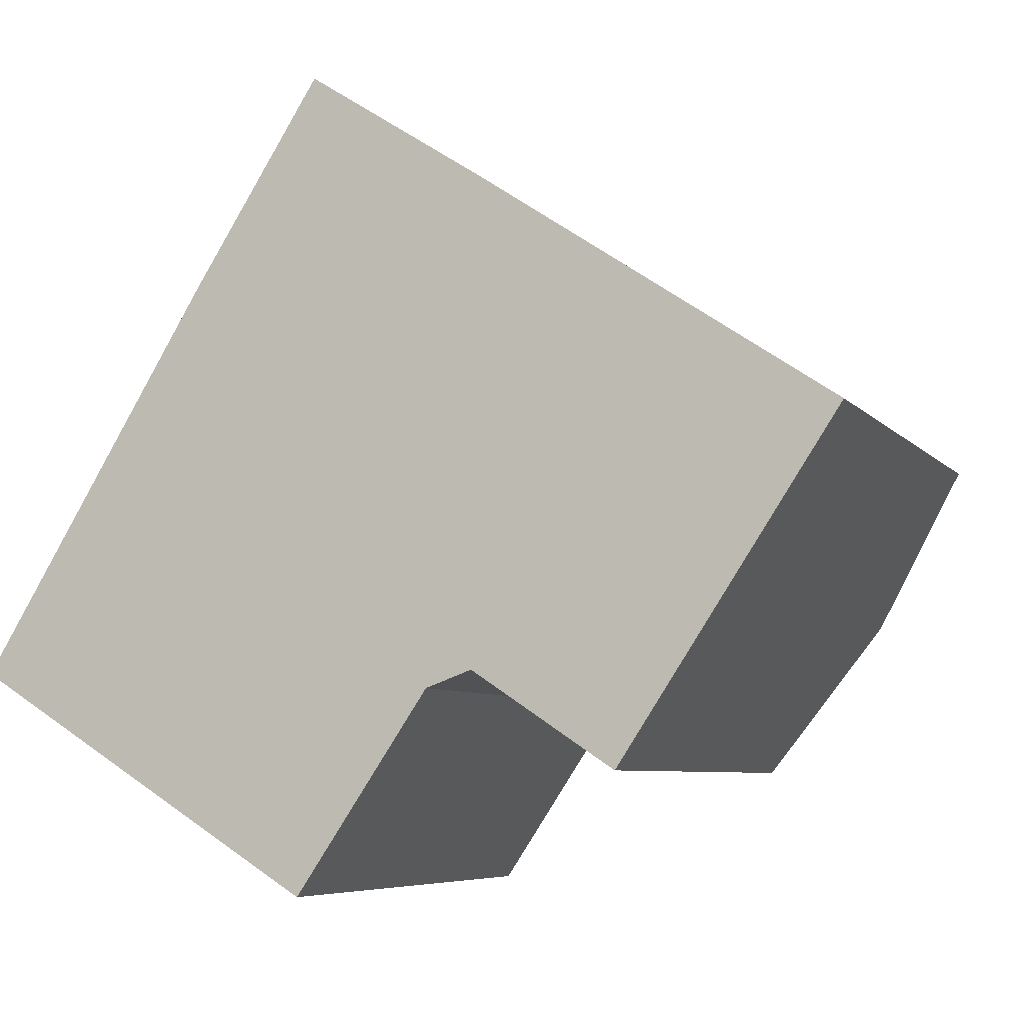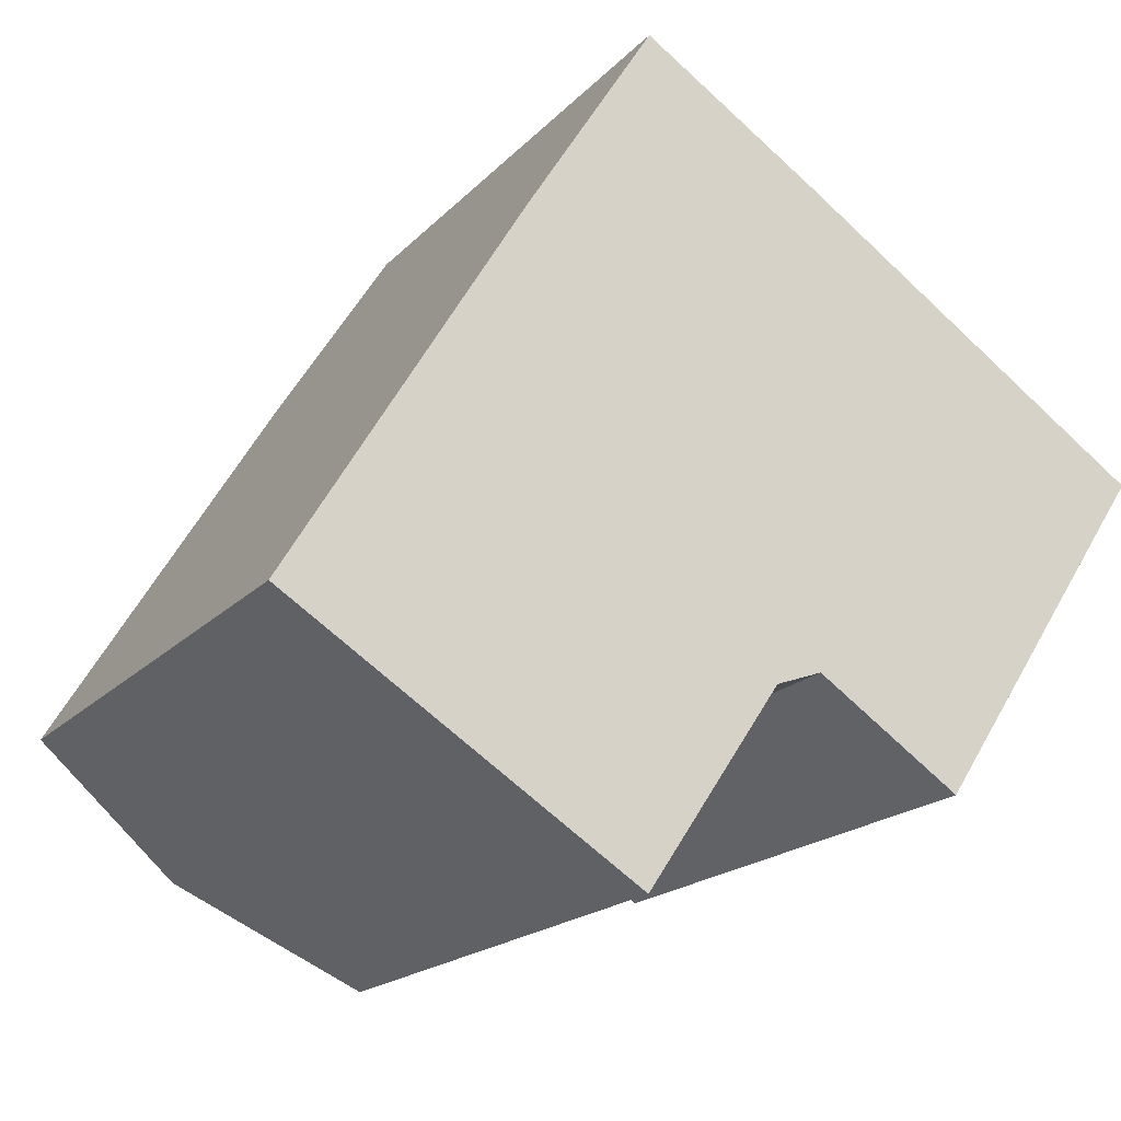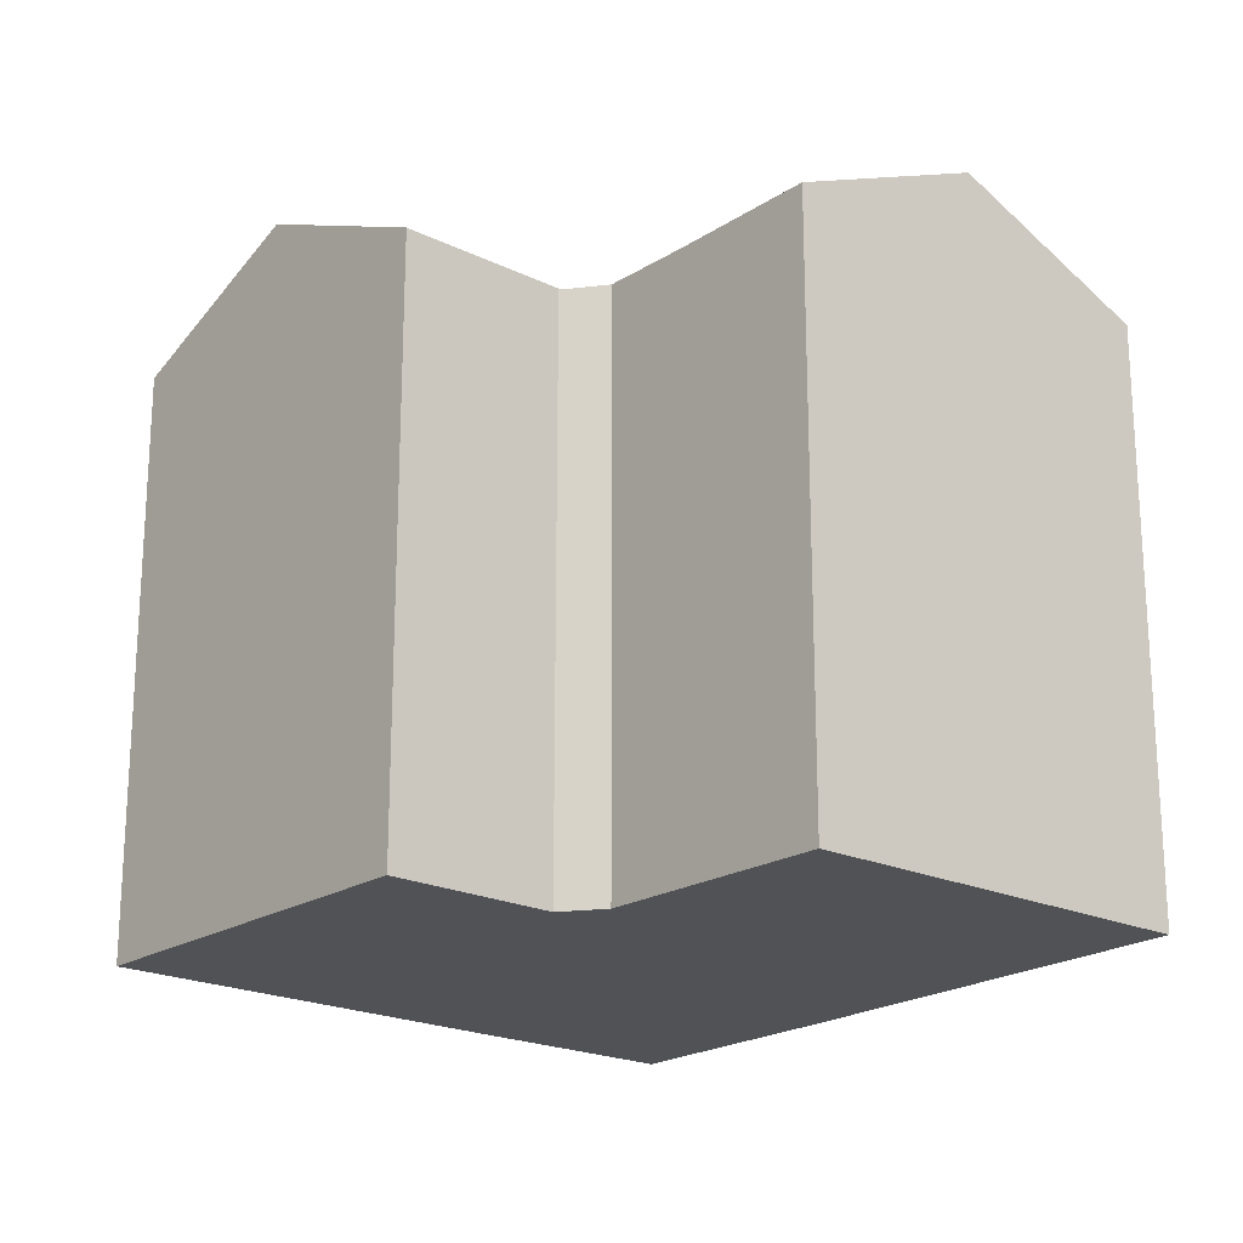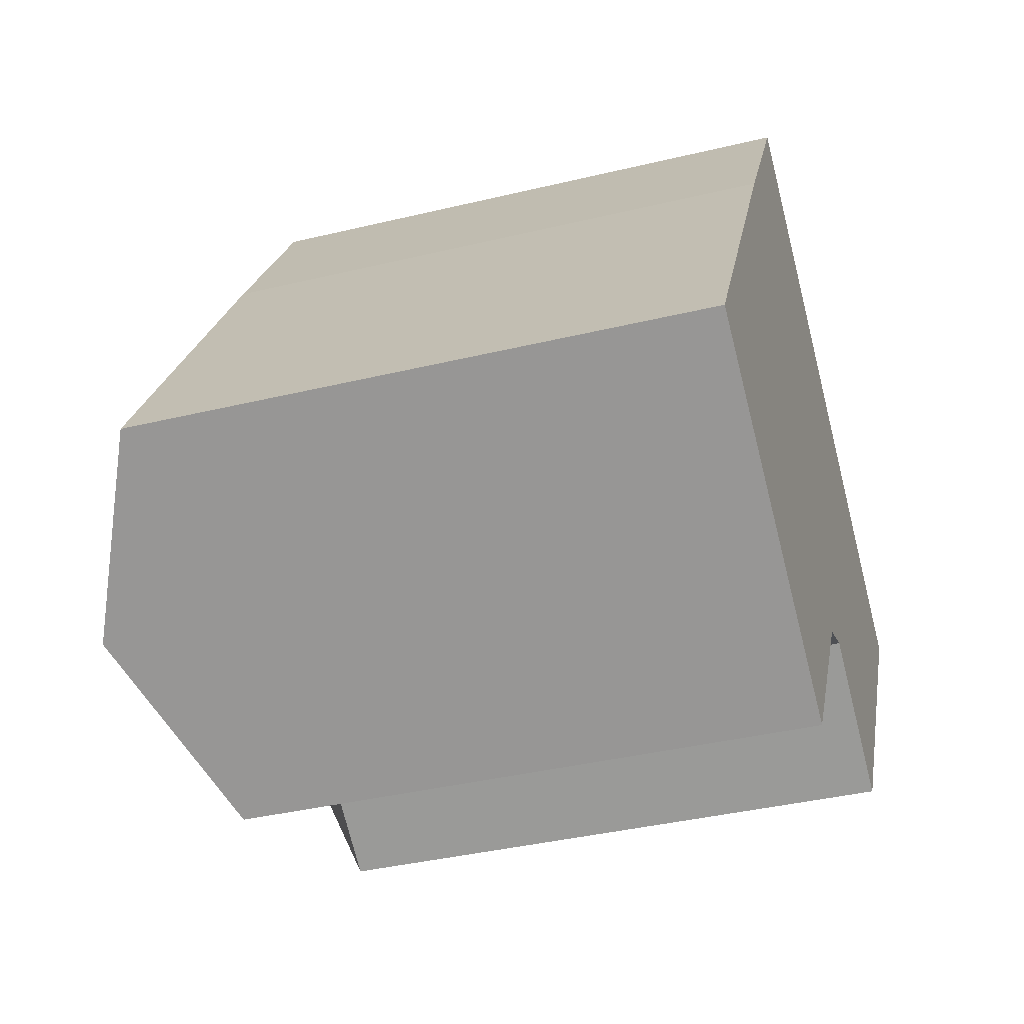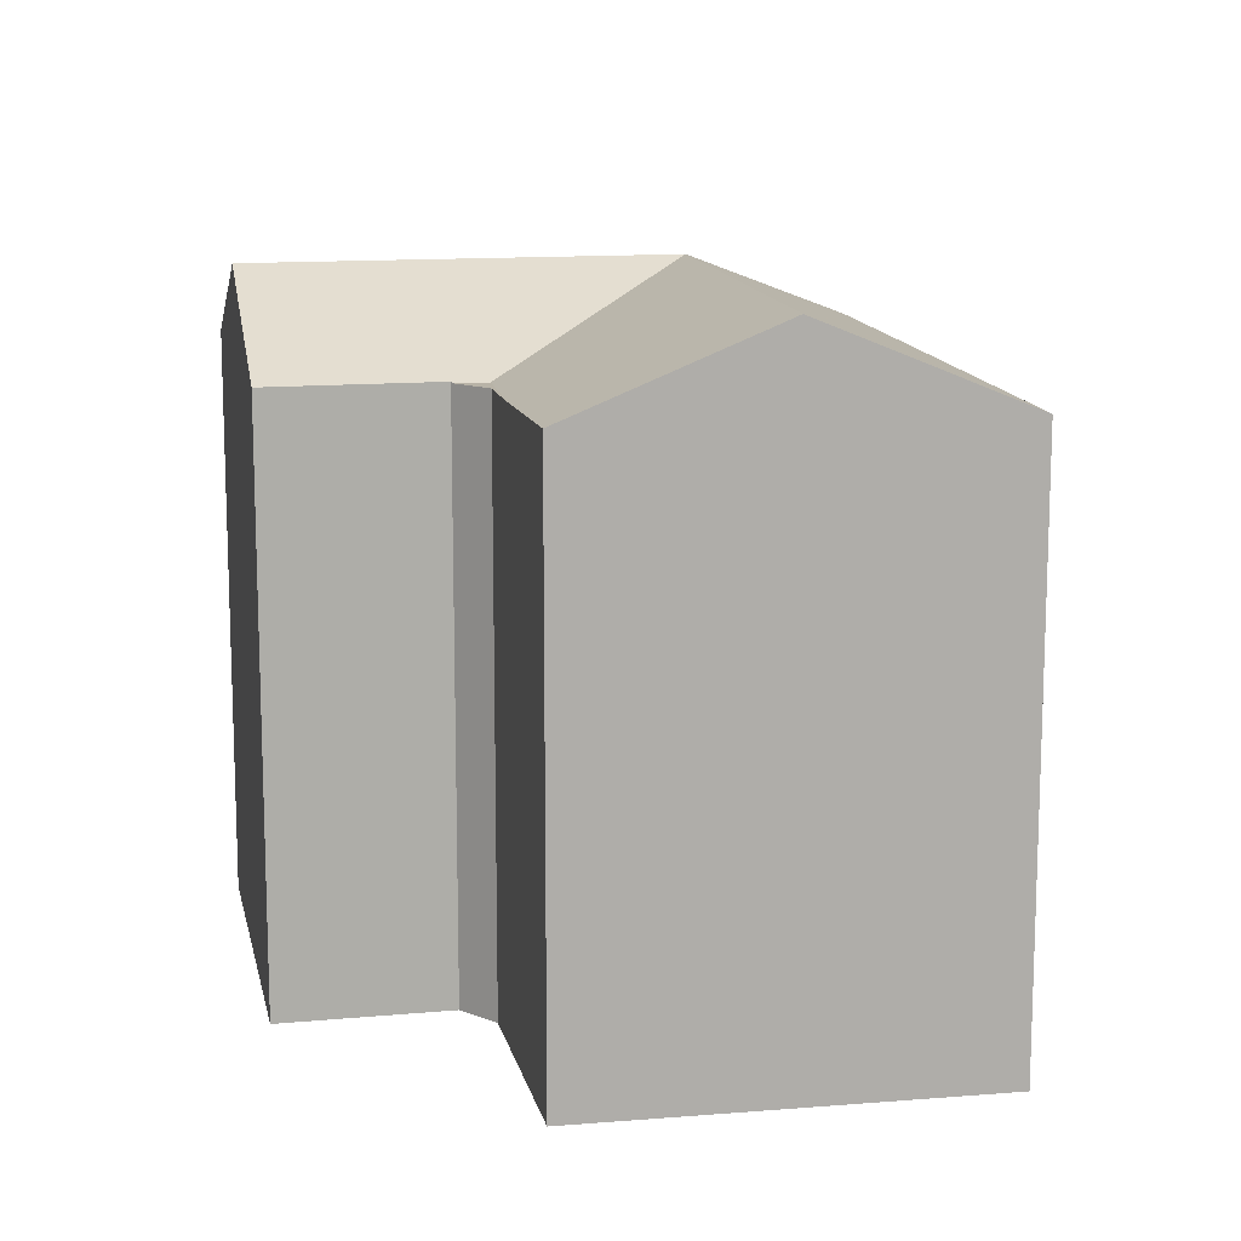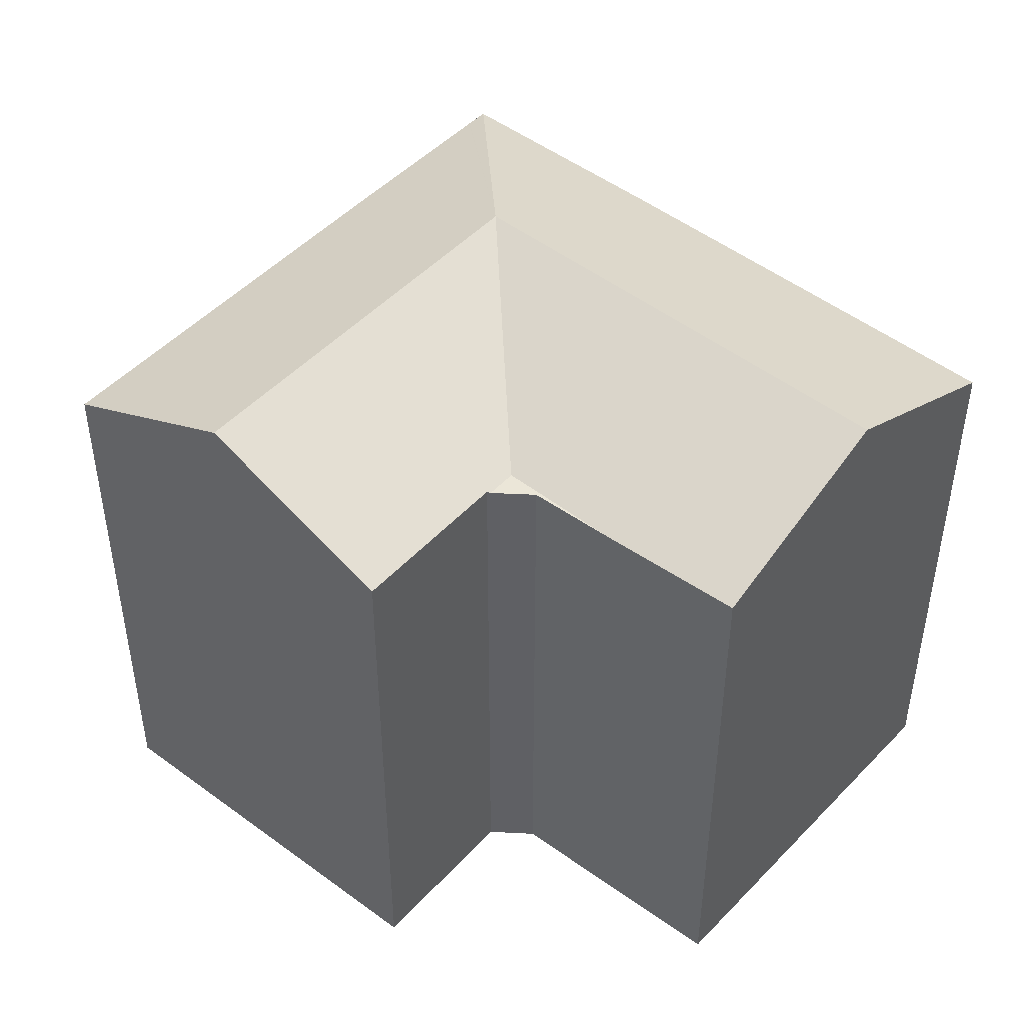
<metadata>
{"format":"obj","ext":"obj","renderer":"f3d","projection":"perspective","resolution":1024,"background":"white","views":[{"elev":-6.4,"azim":20.6,"up":"+Z"},{"elev":-18.4,"azim":-28.6,"up":"+Z"},{"elev":-20.6,"azim":172.2,"up":"+Y"},{"elev":-38.6,"azim":-73.1,"up":"+Z"},{"elev":12.9,"azim":-158.2,"up":"+Y"},{"elev":46.6,"azim":163.2,"up":"+Y"}]}
</metadata>
<code>
v  13.3 20.57 9.459
v  7.214 17.91 11.98
v  11.16 17.95 18.28
v  4.587 17.92 7.619
v  9.984 20.57 4.036
v  0 17.95 1.099e-15
v  0.399 18.14 -0.252
v  5.426 20.57 -3.428
v  11.79 17.93 17.89
v  11.81 17.93 17.88
v  27.4 18.18 6.837
v  22.05 17.92 11.12
v  27.71 17.93 7.32
v  24.31 20.57 2.144
v  16.68 17.91 14.72
v  18.8 20.57 5.802
v  20.87 17.9 -3.091
v  16.43 17.91 -0.132
v  16.32 17.87 -0.172
v  15.49 17.87 0.379
v  15 17.87 -0.656
v  13.46 17.87 -2.94
v  10.84 17.95 -6.849
v  11.17 -1.12e-15 18.29
v  11.17 17.94 18.29
v  11.79 -1.096e-15 17.89
v  11.81 -1.095e-15 17.88
v  16.68 -9.011e-16 14.72
v  22.05 -6.807e-16 11.12
v  27.71 -4.482e-16 7.32
v  20.87 1.893e-16 -3.091
v  27.4 -4.186e-16 6.837
v  24.31 -1.313e-16 2.144
v  15 4.017e-17 -0.656
v  10.84 4.194e-16 -6.849
v  13.46 1.8e-16 -2.94
v  16.43 8.083e-18 -0.132
v  0 0 0
v  5.426 2.099e-16 -3.428
v  0.399 1.543e-17 -0.252
v  16.32 1.053e-17 -0.172
v  11.16 -1.119e-15 18.28
v  7.214 -7.337e-16 11.98
v  4.587 -4.665e-16 7.619
g defaultobject
f 1 2 3
f 2 1 4
f 4 1 5
f 4 5 6
f 6 5 7
f 7 5 8
f 1 3 9
f 1 9 10
f 11 12 13
f 12 11 14
f 12 14 15
f 15 14 16
f 15 16 10
f 10 16 1
f 17 16 14
f 16 17 18
f 16 18 19
f 16 19 20
f 16 20 1
f 21 20 19
f 20 21 22
f 8 22 23
f 22 8 20
f 20 8 5
f 20 5 1
f 24 9 25
f 9 24 26
f 26 10 9
f 10 26 27
f 27 15 10
f 15 27 12
f 12 27 13
f 13 27 28
f 13 28 29
f 13 29 30
f 11 17 14
f 17 11 13
f 17 13 30
f 17 30 31
f 31 30 32
f 31 32 33
f 34 22 21
f 22 34 23
f 23 34 35
f 35 34 36
f 17 37 18
f 37 17 31
f 35 8 23
f 8 35 7
f 7 35 6
f 6 35 38
f 38 35 39
f 38 39 40
f 37 19 18
f 19 37 21
f 21 37 34
f 34 37 41
f 42 25 3
f 25 42 24
f 38 4 6
f 4 38 2
f 2 38 43
f 43 38 44
f 2 42 3
f 42 2 43
f 27 26 28
f 33 37 31
f 37 33 44
f 44 33 43
f 43 33 42
f 42 33 32
f 42 32 30
f 42 30 29
f 42 29 28
f 42 28 26
f 42 26 24
f 36 39 35
f 39 36 40
f 40 36 38
f 38 36 44
f 44 36 34
f 44 34 41
f 44 41 37

</code>
